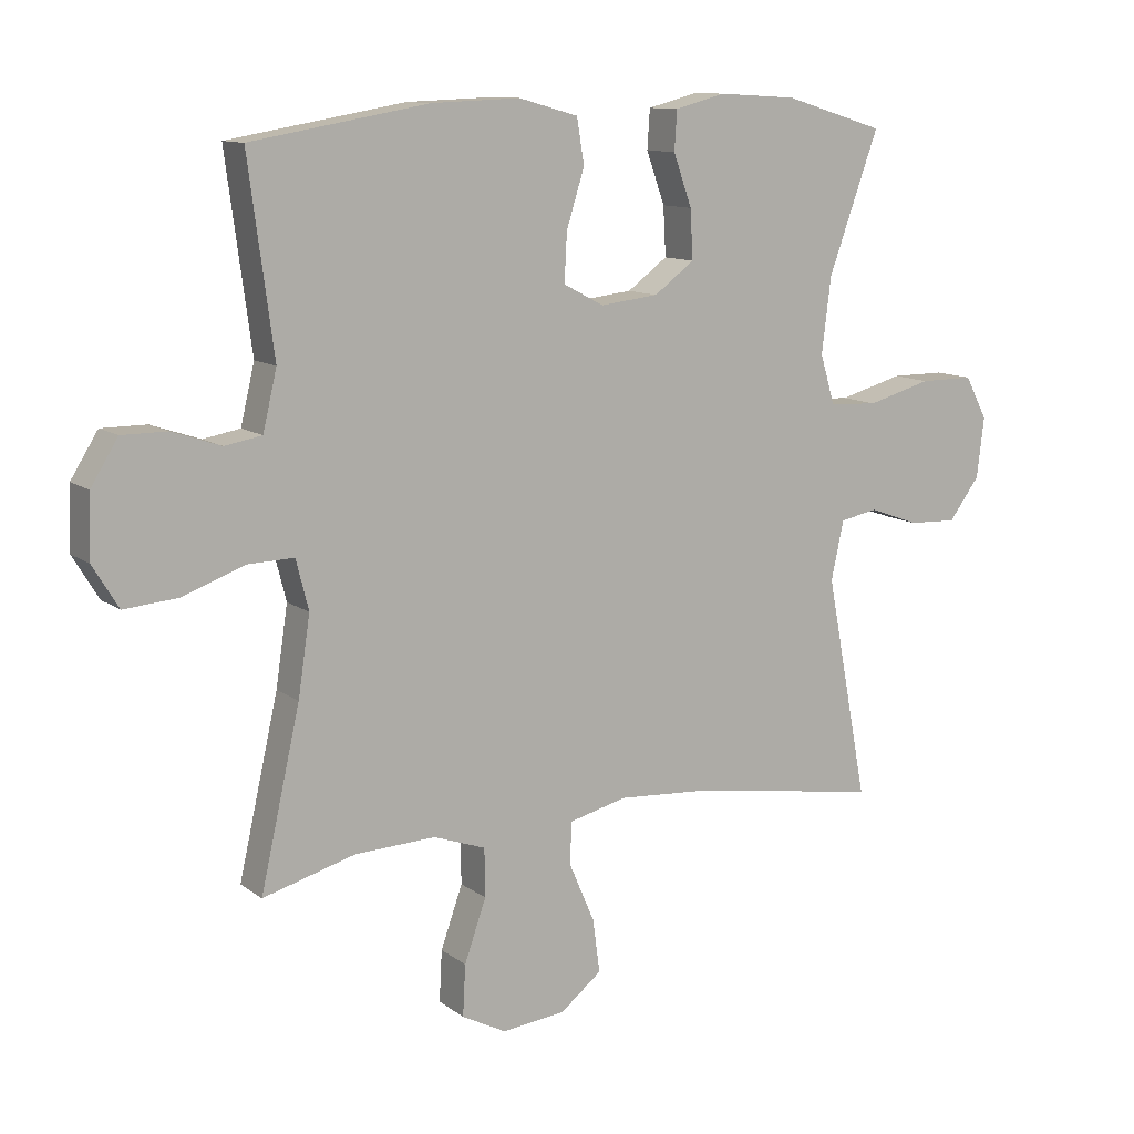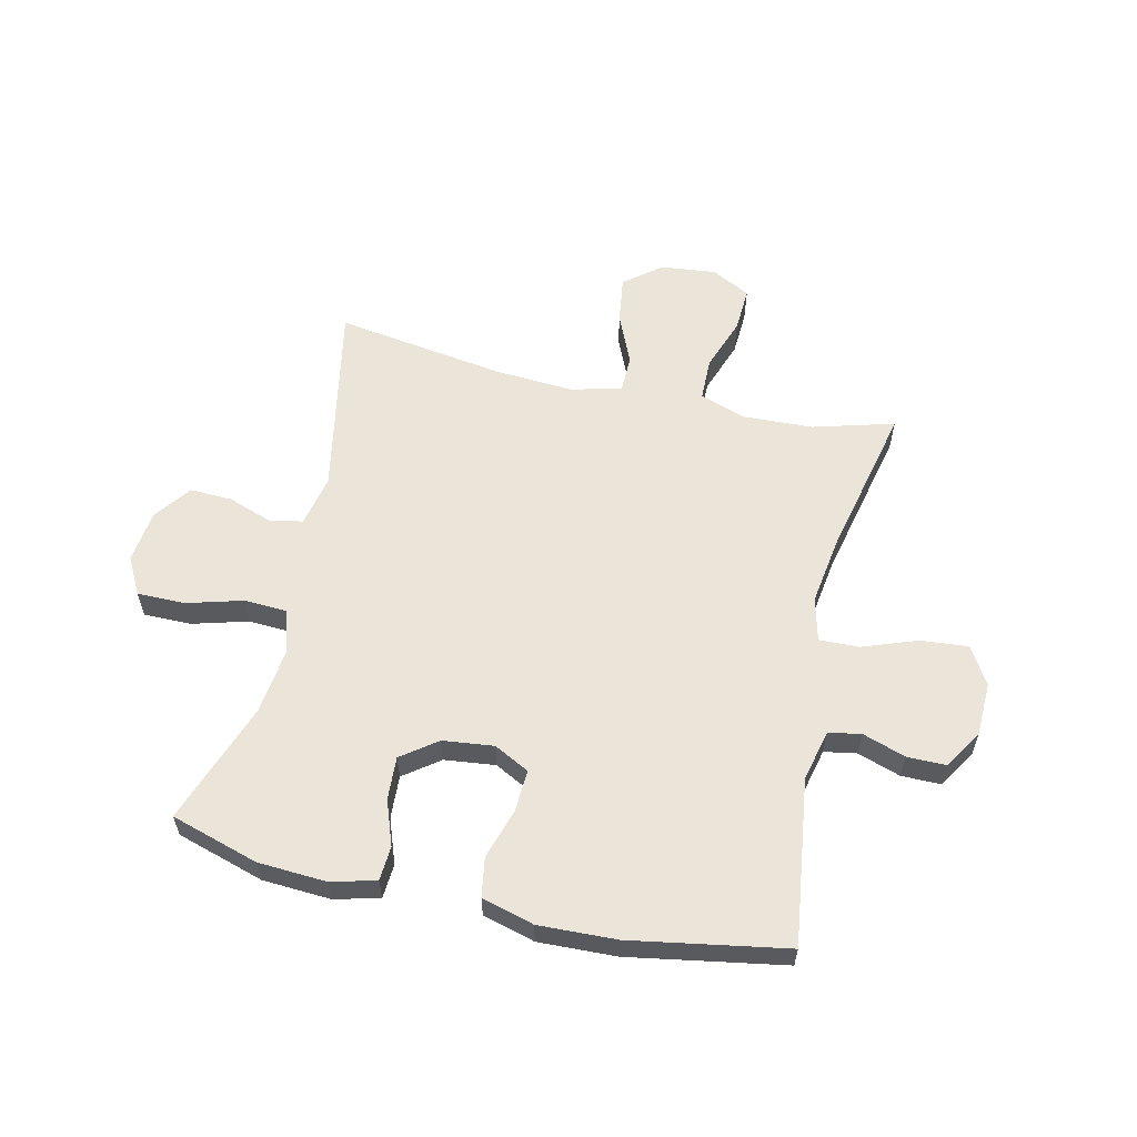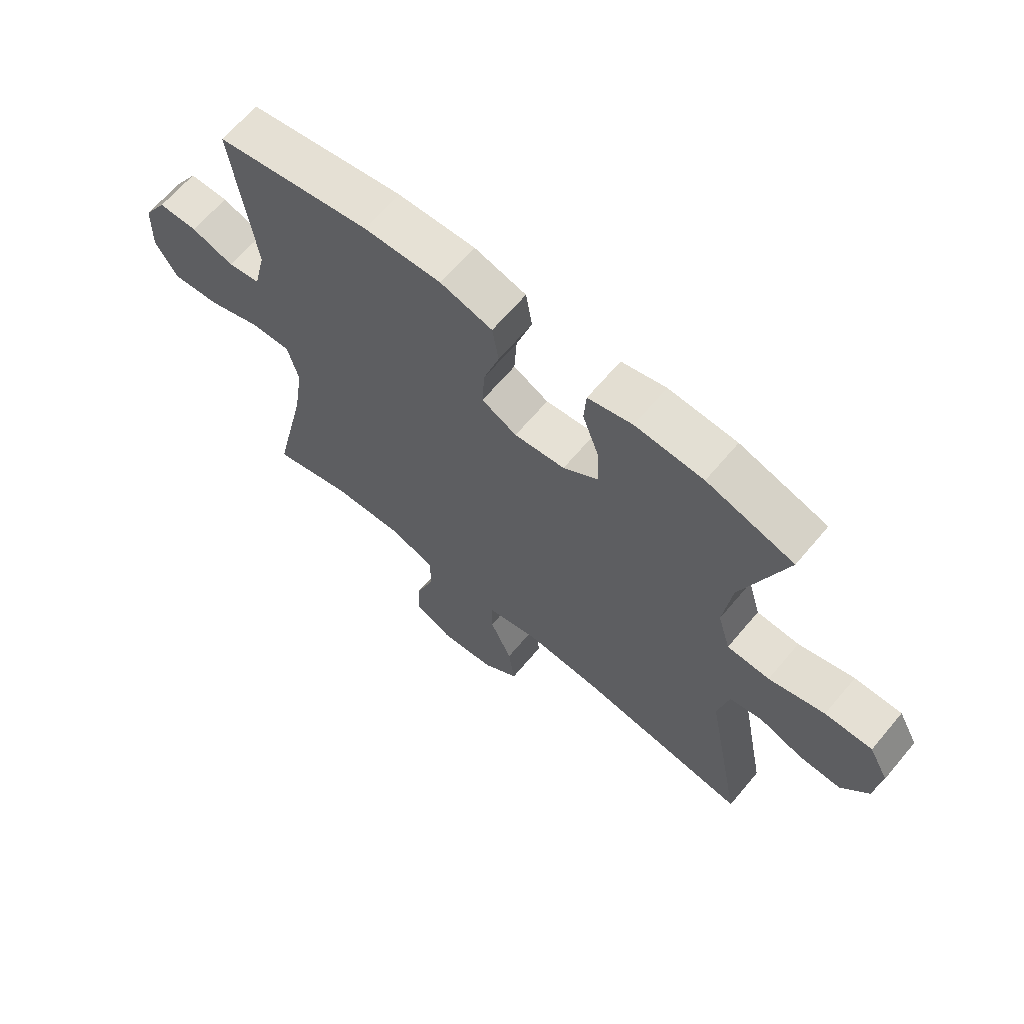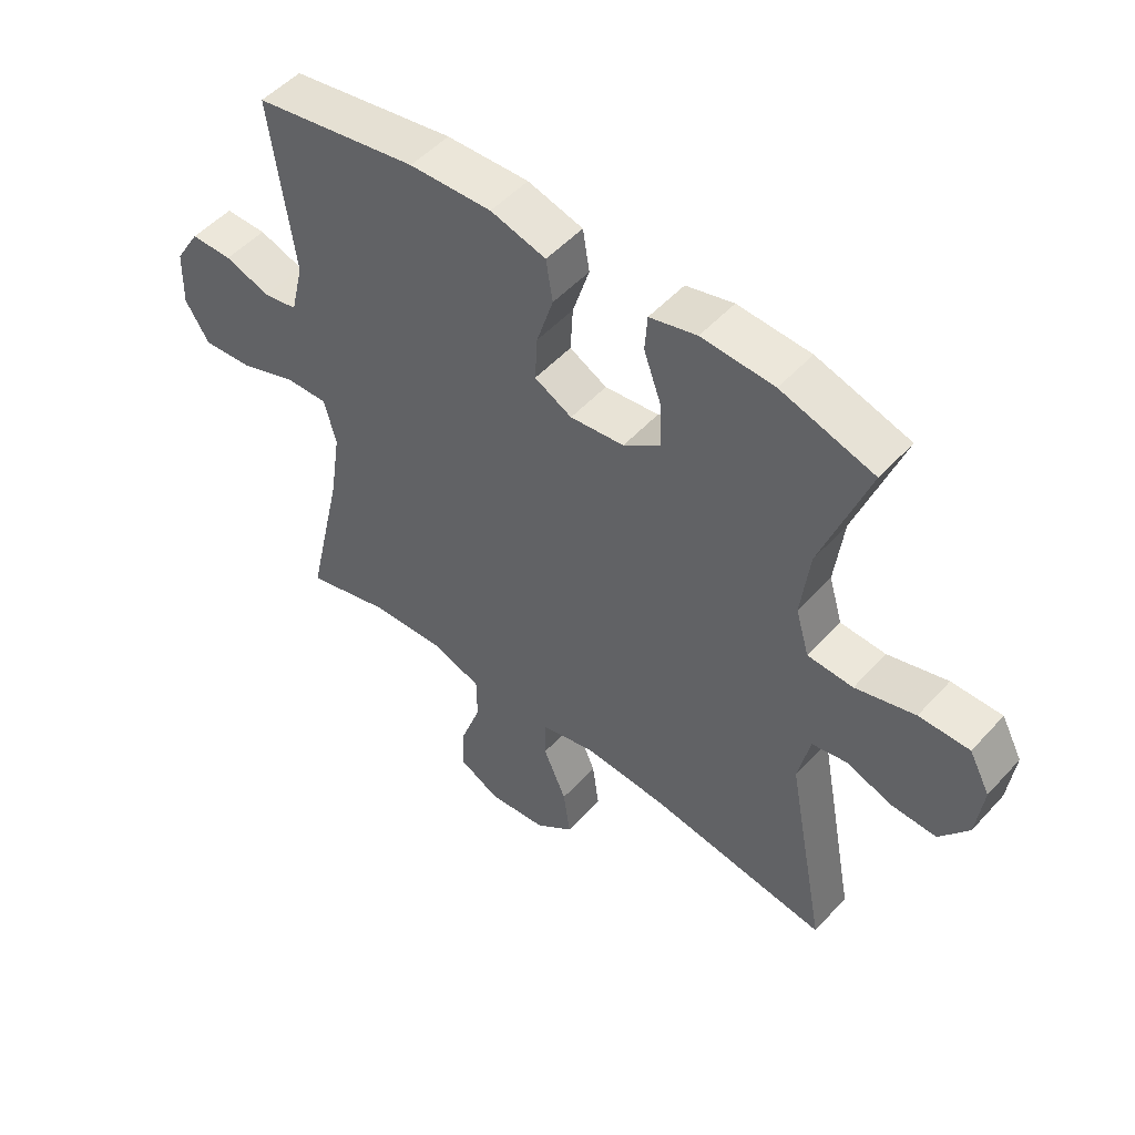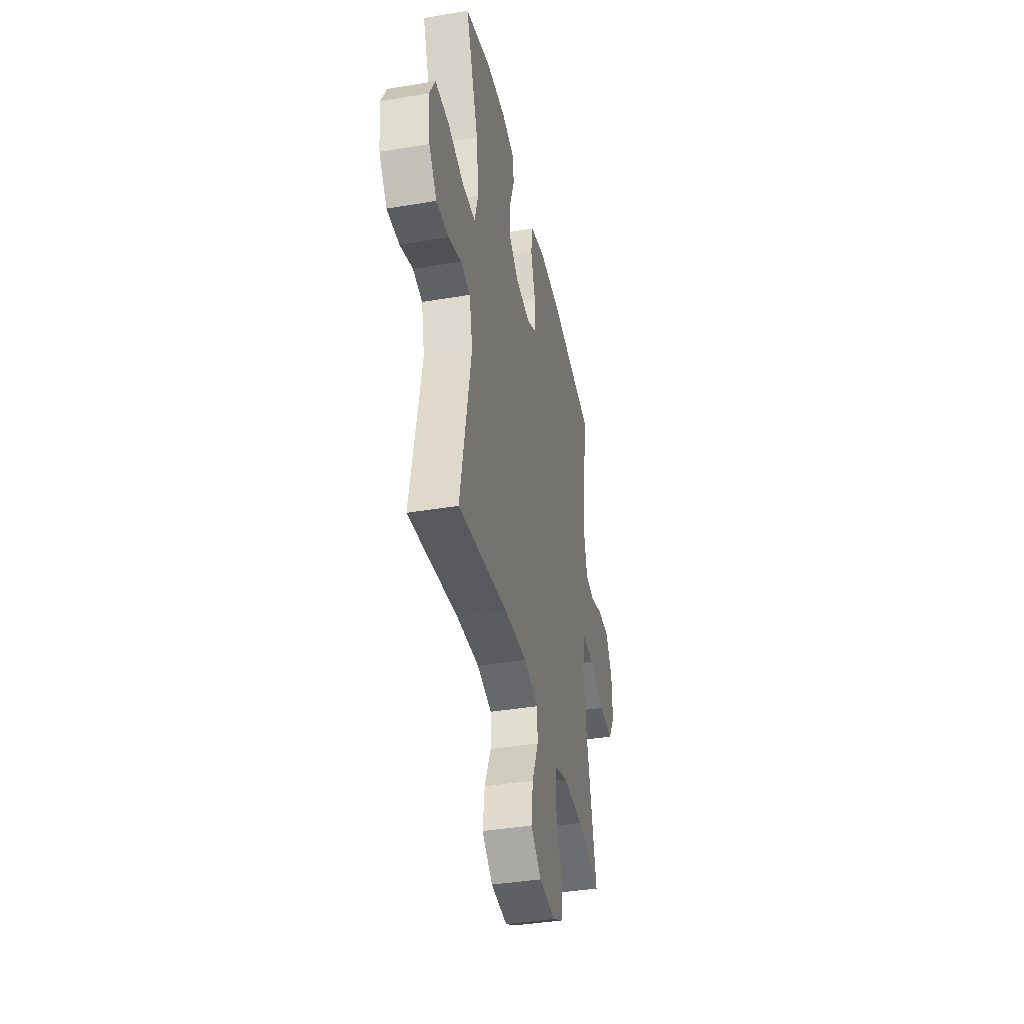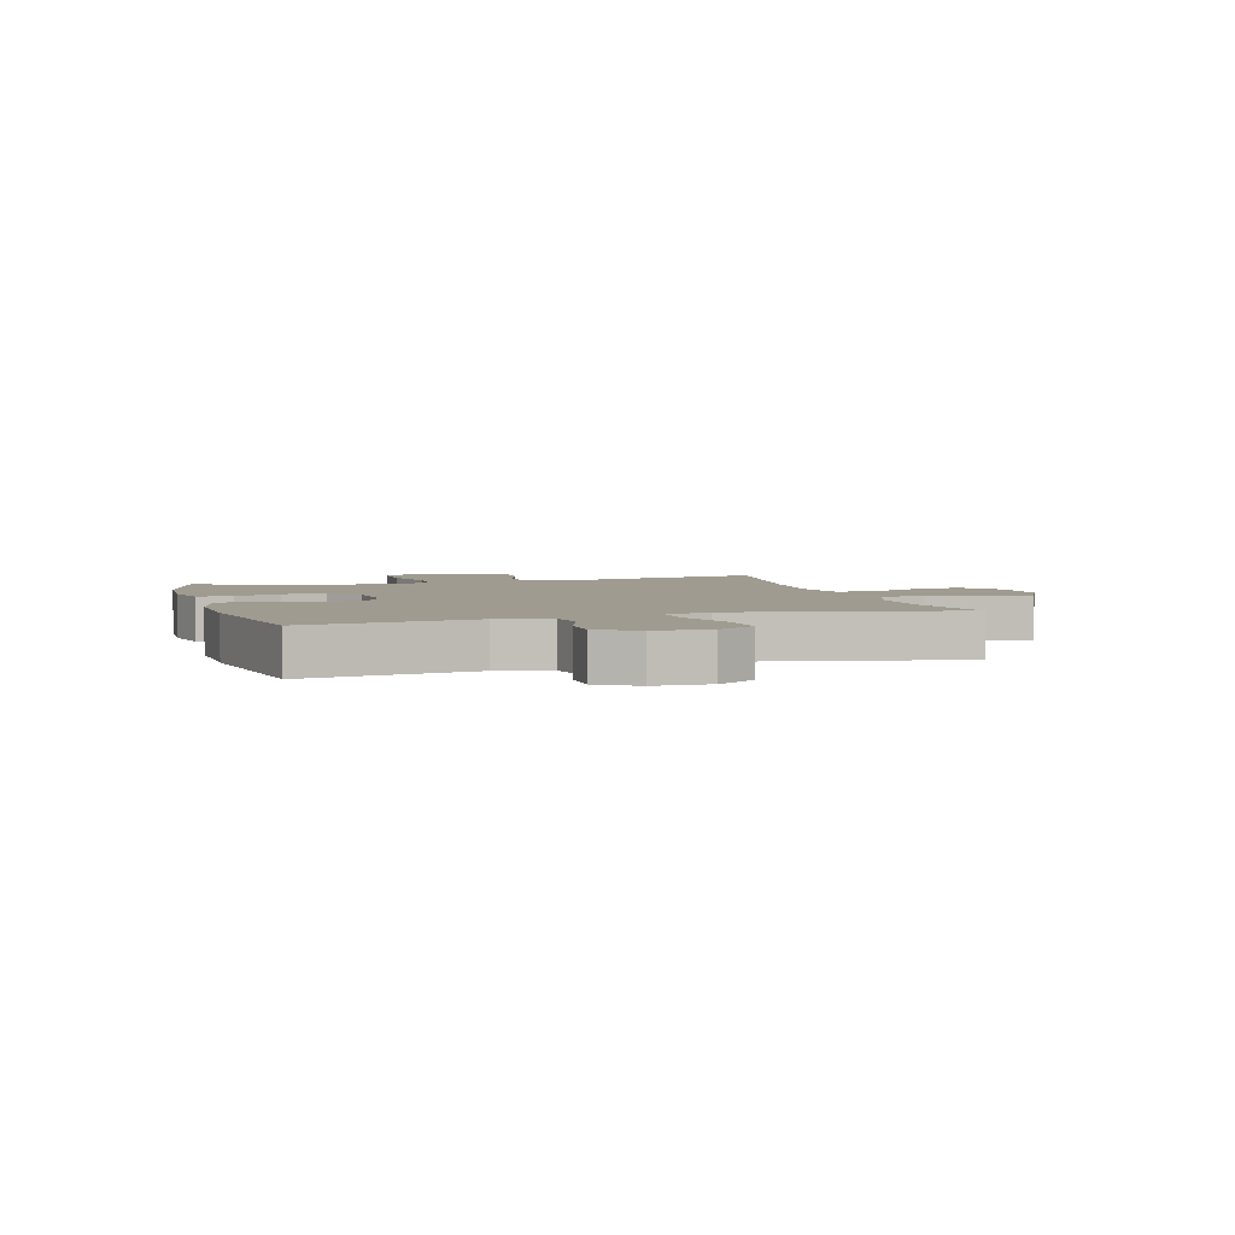
<metadata>
{"format":"obj","ext":"obj","renderer":"f3d","projection":"perspective","resolution":1024,"background":"white","views":[{"elev":11.3,"azim":149.1,"up":"+Z"},{"elev":58.9,"azim":12.8,"up":"+Y"},{"elev":65.4,"azim":-139.9,"up":"+Z"},{"elev":51.1,"azim":-139.3,"up":"+Z"},{"elev":-39.1,"azim":-78.1,"up":"+Z"},{"elev":4.0,"azim":73.2,"up":"+Y"}]}
</metadata>
<code>
v -0.5 0.07 -0.5
v -0.436 0.07 -0.164
v -0.455 0.07 -0.075
v -0.512 0.07 -0.064
v -0.588 0.07 -0.091
v -0.661 0.07 -0.094
v -0.708 0.07 -0.031
v -0.719 0.07 0.06
v -0.685 0.07 0.124
v -0.603 0.07 0.124
v -0.506 0.07 0.097
v -0.432 0.07 0.101
v -0.41 0.07 0.176
v -0.424 0.07 0.29
v -0.5 0.07 0.5
v -0.349 0.07 0.546
v -0.231 0.07 0.553
v -0.154 0.07 0.533
v -0.15 0.07 0.474
v -0.178 0.07 0.396
v -0.182 0.07 0.322
v -0.121 0.07 0.277
v -0.033 0.07 0.267
v 0.028 0.07 0.299
v 0.024 0.07 0.372
v -0.003 0.07 0.458
v 0.008 0.07 0.526
v 0.098 0.07 0.551
v 0.232 0.07 0.546
v 0.5 0.07 0.5
v 0.462 0.07 0.214
v 0.483 0.07 0.125
v 0.539 0.07 0.115
v 0.613 0.07 0.14
v 0.681 0.07 0.14
v 0.722 0.07 0.074
v 0.725 0.07 -0.02
v 0.686 0.07 -0.084
v 0.604 0.07 -0.077
v 0.51 0.07 -0.043
v 0.441 0.07 -0.041
v 0.422 0.07 -0.116
v 0.44 0.07 -0.235
v 0.5 0.07 -0.5
v 0.36 0.07 -0.461
v 0.238 0.07 -0.456
v 0.159 0.07 -0.484
v 0.158 0.07 -0.557
v 0.191 0.07 -0.65
v 0.195 0.07 -0.727
v 0.128 0.07 -0.762
v 0.032 0.07 -0.752
v -0.031 0.07 -0.702
v -0.02 0.07 -0.621
v 0.018 0.07 -0.533
v 0.017 0.07 -0.468
v -0.071 0.07 -0.446
v -0.206 0.07 -0.455
v -0.5 0 -0.5
v -0.436 0 -0.164
v -0.455 0 -0.075
v -0.512 0 -0.064
v -0.588 0 -0.091
v -0.661 0 -0.094
v -0.708 0 -0.031
v -0.719 0 0.06
v -0.685 0 0.124
v -0.603 0 0.124
v -0.506 0 0.097
v -0.432 0 0.101
v -0.41 0 0.176
v -0.424 0 0.29
v -0.5 0 0.5
v -0.349 0 0.546
v -0.231 0 0.553
v -0.154 0 0.533
v -0.15 0 0.474
v -0.178 0 0.396
v -0.182 0 0.322
v -0.121 0 0.277
v -0.033 0 0.267
v 0.028 0 0.299
v 0.024 0 0.372
v -0.003 0 0.458
v 0.008 0 0.526
v 0.098 0 0.551
v 0.232 0 0.546
v 0.5 0 0.5
v 0.462 0 0.214
v 0.483 0 0.125
v 0.539 0 0.115
v 0.613 0 0.14
v 0.681 0 0.14
v 0.722 0 0.074
v 0.725 0 -0.02
v 0.686 0 -0.084
v 0.604 0 -0.077
v 0.51 0 -0.043
v 0.441 0 -0.041
v 0.422 0 -0.116
v 0.44 0 -0.235
v 0.5 0 -0.5
v 0.36 0 -0.461
v 0.238 0 -0.456
v 0.159 0 -0.484
v 0.158 0 -0.557
v 0.191 0 -0.65
v 0.195 0 -0.727
v 0.128 0 -0.762
v 0.032 0 -0.752
v -0.031 0 -0.702
v -0.02 0 -0.621
v 0.018 0 -0.533
v 0.017 0 -0.468
v -0.071 0 -0.446
v -0.206 0 -0.455
f 53 54 55
f 52 53 55
f 51 52 55
f 50 51 55
f 49 50 55
f 48 49 55
f 47 48 55 56
f 46 47 56 57
f 43 44 45
f 42 43 45 46
f 41 42 46 57
f 38 39 40
f 37 38 40
f 36 37 40
f 35 36 40
f 34 35 40
f 33 34 40
f 32 33 40 41
f 41 57 58
f 32 41 58
f 31 32 58
f 29 30 31
f 28 29 31
f 27 28 31
f 26 27 31
f 25 26 31
f 18 19 20
f 17 18 20
f 16 17 20
f 15 16 20
f 14 15 20
f 13 14 20 21
f 12 13 21 22
f 9 10 11
f 8 9 11
f 7 8 11
f 6 7 11
f 5 6 11
f 4 5 11
f 3 4 11 12
f 12 22 23
f 3 12 23
f 2 3 23
f 2 23 24
f 1 2 24
f 58 1 24
f 31 58 24
f 24 25 31
f 113 112 111
f 113 111 110
f 113 110 109
f 113 109 108
f 113 108 107
f 113 107 106
f 114 113 106 105
f 115 114 105 104
f 103 102 101
f 104 103 101 100
f 115 104 100 99
f 98 97 96
f 98 96 95
f 98 95 94
f 98 94 93
f 98 93 92
f 98 92 91
f 99 98 91 90
f 116 115 99
f 116 99 90
f 116 90 89
f 89 88 87
f 89 87 86
f 89 86 85
f 89 85 84
f 89 84 83
f 78 77 76
f 78 76 75
f 78 75 74
f 78 74 73
f 78 73 72
f 79 78 72 71
f 80 79 71 70
f 69 68 67
f 69 67 66
f 69 66 65
f 69 65 64
f 69 64 63
f 69 63 62
f 70 69 62 61
f 81 80 70
f 81 70 61
f 81 61 60
f 82 81 60
f 82 60 59
f 82 59 116
f 82 116 89
f 89 83 82
f 1 59 60 2
f 2 60 61 3
f 3 61 62 4
f 4 62 63 5
f 5 63 64 6
f 6 64 65 7
f 7 65 66 8
f 8 66 67 9
f 9 67 68 10
f 10 68 69 11
f 11 69 70 12
f 12 70 71 13
f 13 71 72 14
f 14 72 73 15
f 15 73 74 16
f 16 74 75 17
f 17 75 76 18
f 18 76 77 19
f 19 77 78 20
f 20 78 79 21
f 21 79 80 22
f 22 80 81 23
f 23 81 82 24
f 24 82 83 25
f 25 83 84 26
f 26 84 85 27
f 27 85 86 28
f 28 86 87 29
f 29 87 88 30
f 30 88 89 31
f 31 89 90 32
f 32 90 91 33
f 33 91 92 34
f 34 92 93 35
f 35 93 94 36
f 36 94 95 37
f 37 95 96 38
f 38 96 97 39
f 39 97 98 40
f 40 98 99 41
f 41 99 100 42
f 42 100 101 43
f 43 101 102 44
f 44 102 103 45
f 45 103 104 46
f 46 104 105 47
f 47 105 106 48
f 48 106 107 49
f 49 107 108 50
f 50 108 109 51
f 51 109 110 52
f 52 110 111 53
f 53 111 112 54
f 54 112 113 55
f 55 113 114 56
f 56 114 115 57
f 57 115 116 58
f 58 116 59 1

</code>
